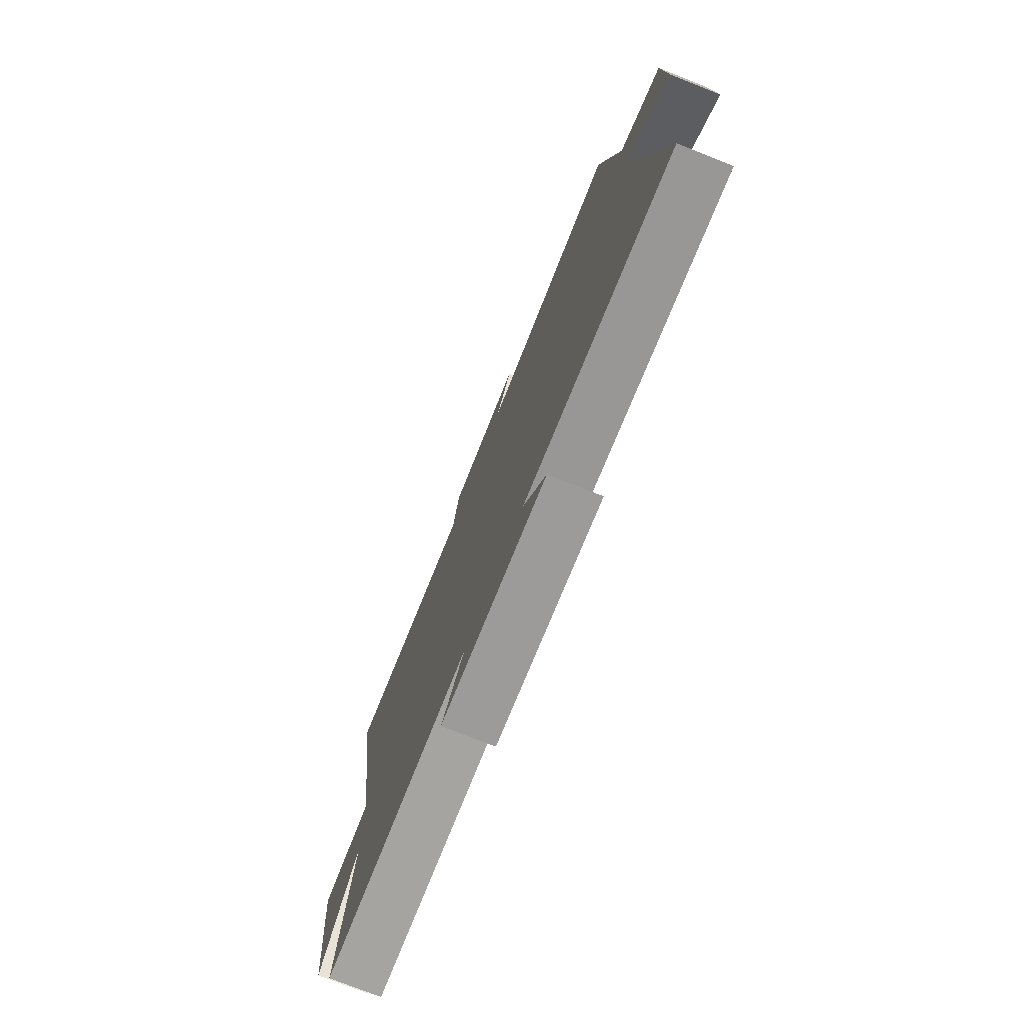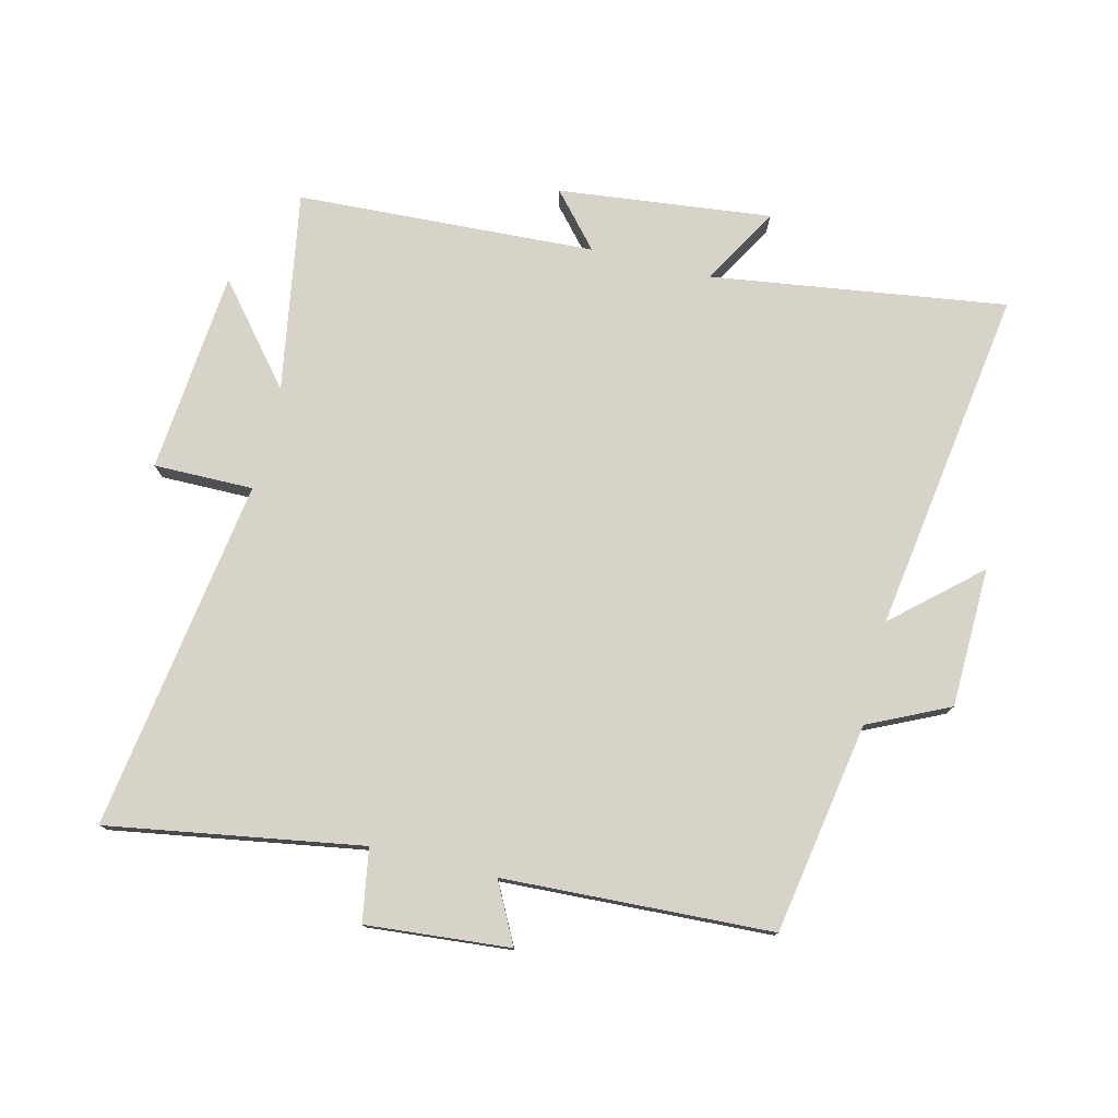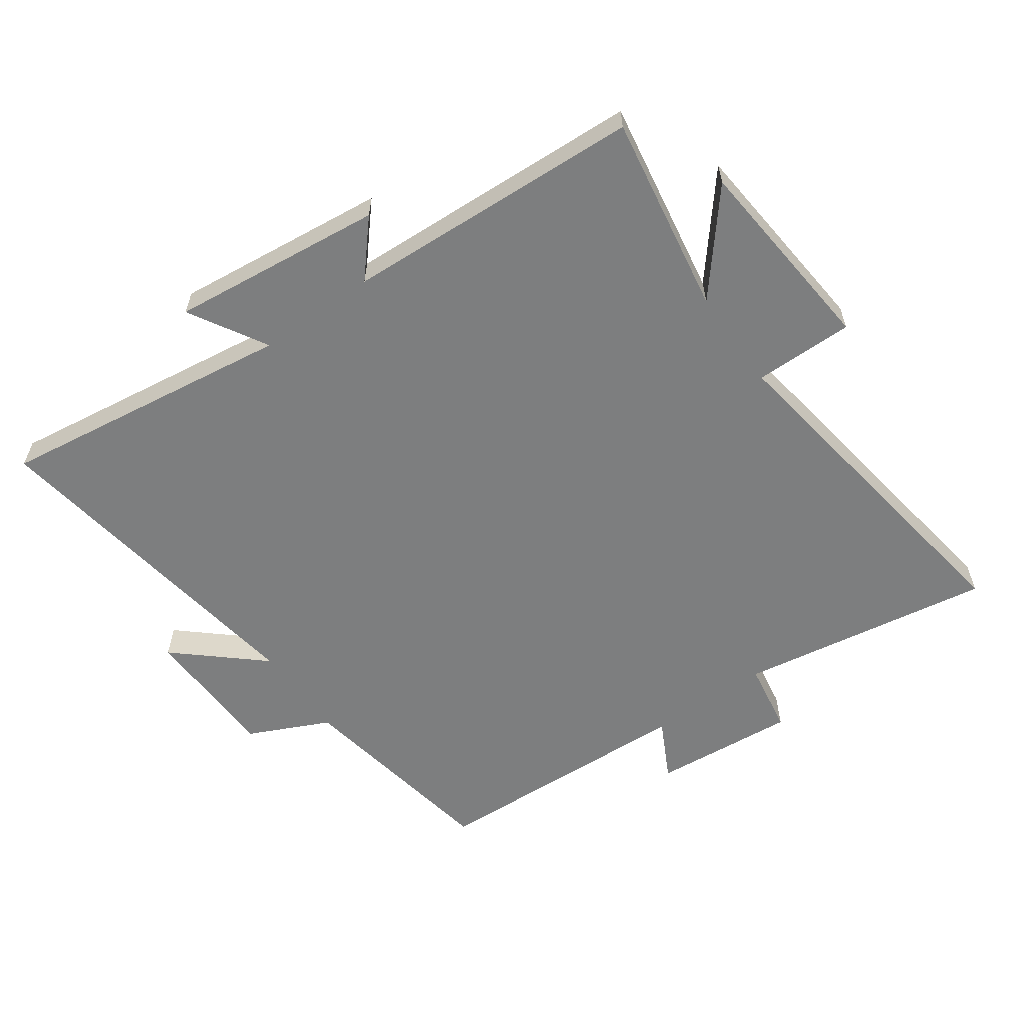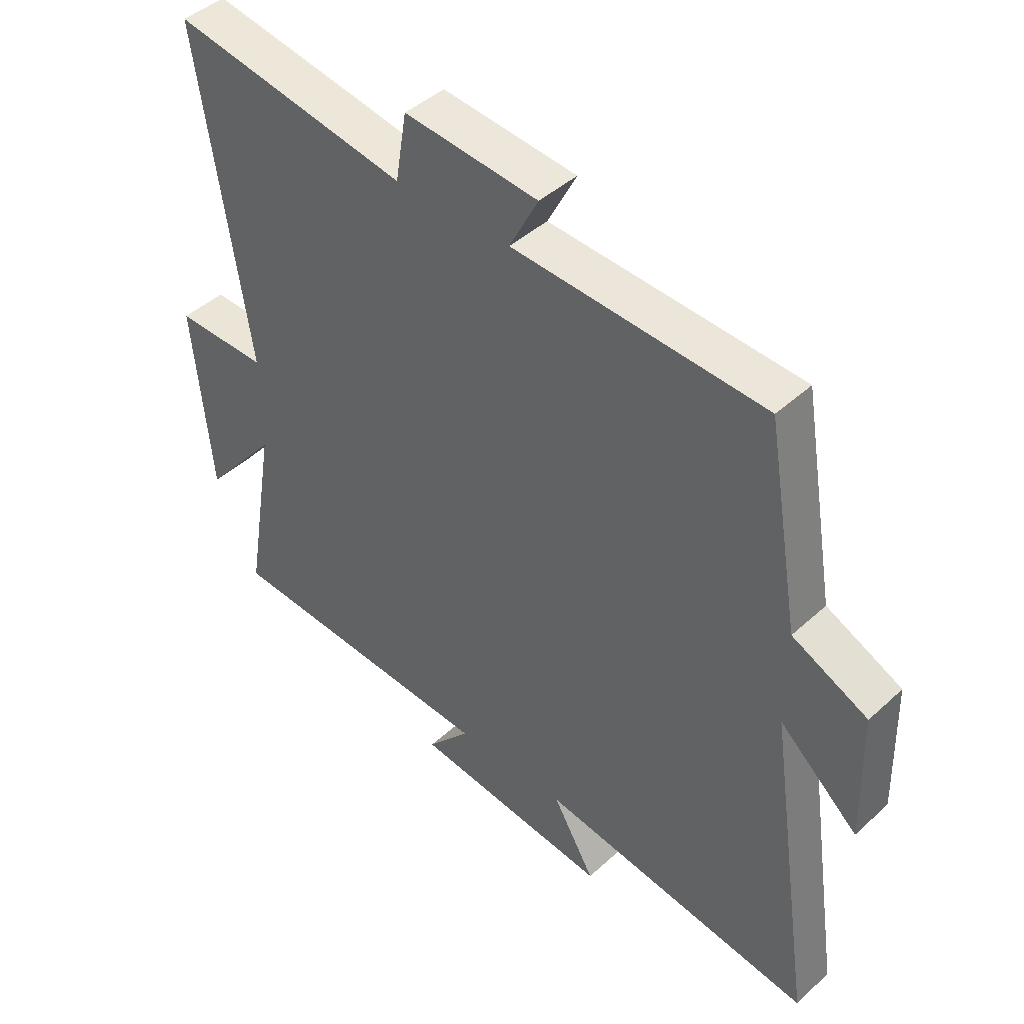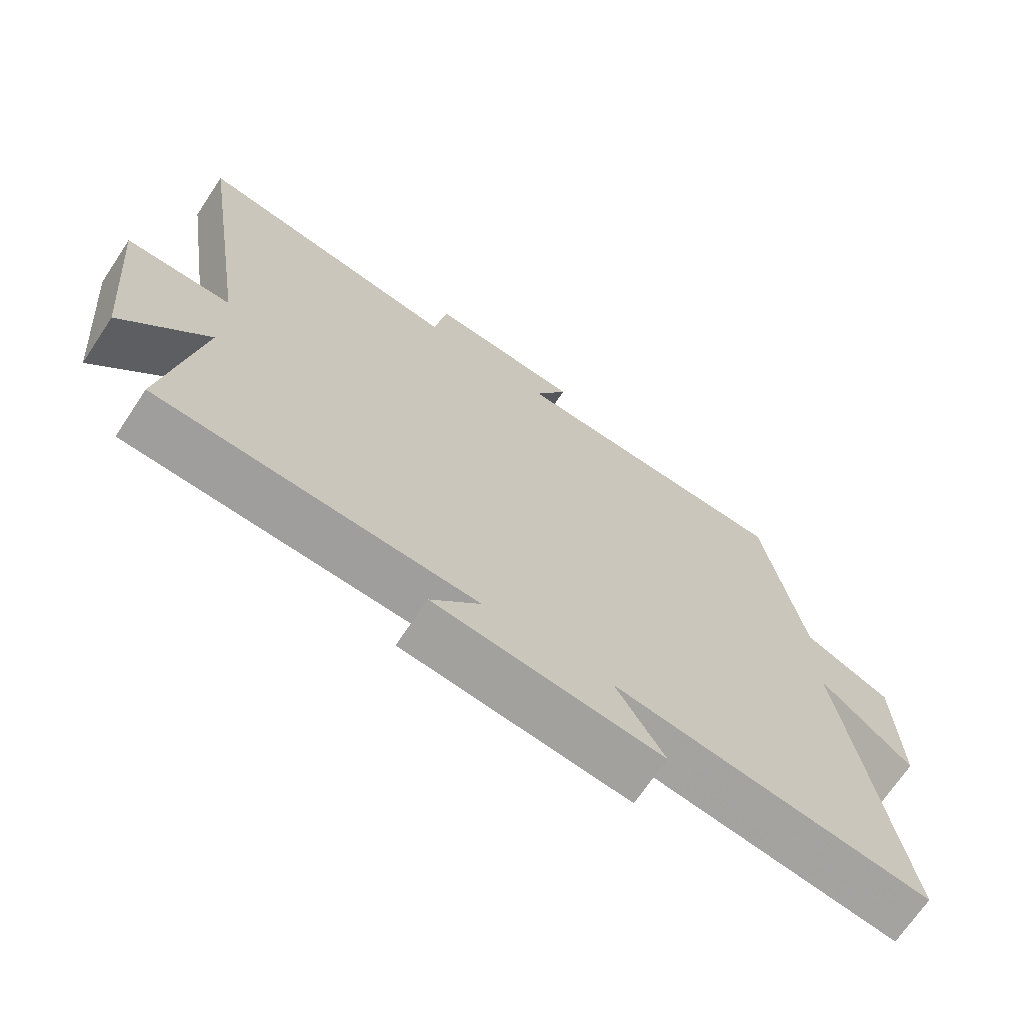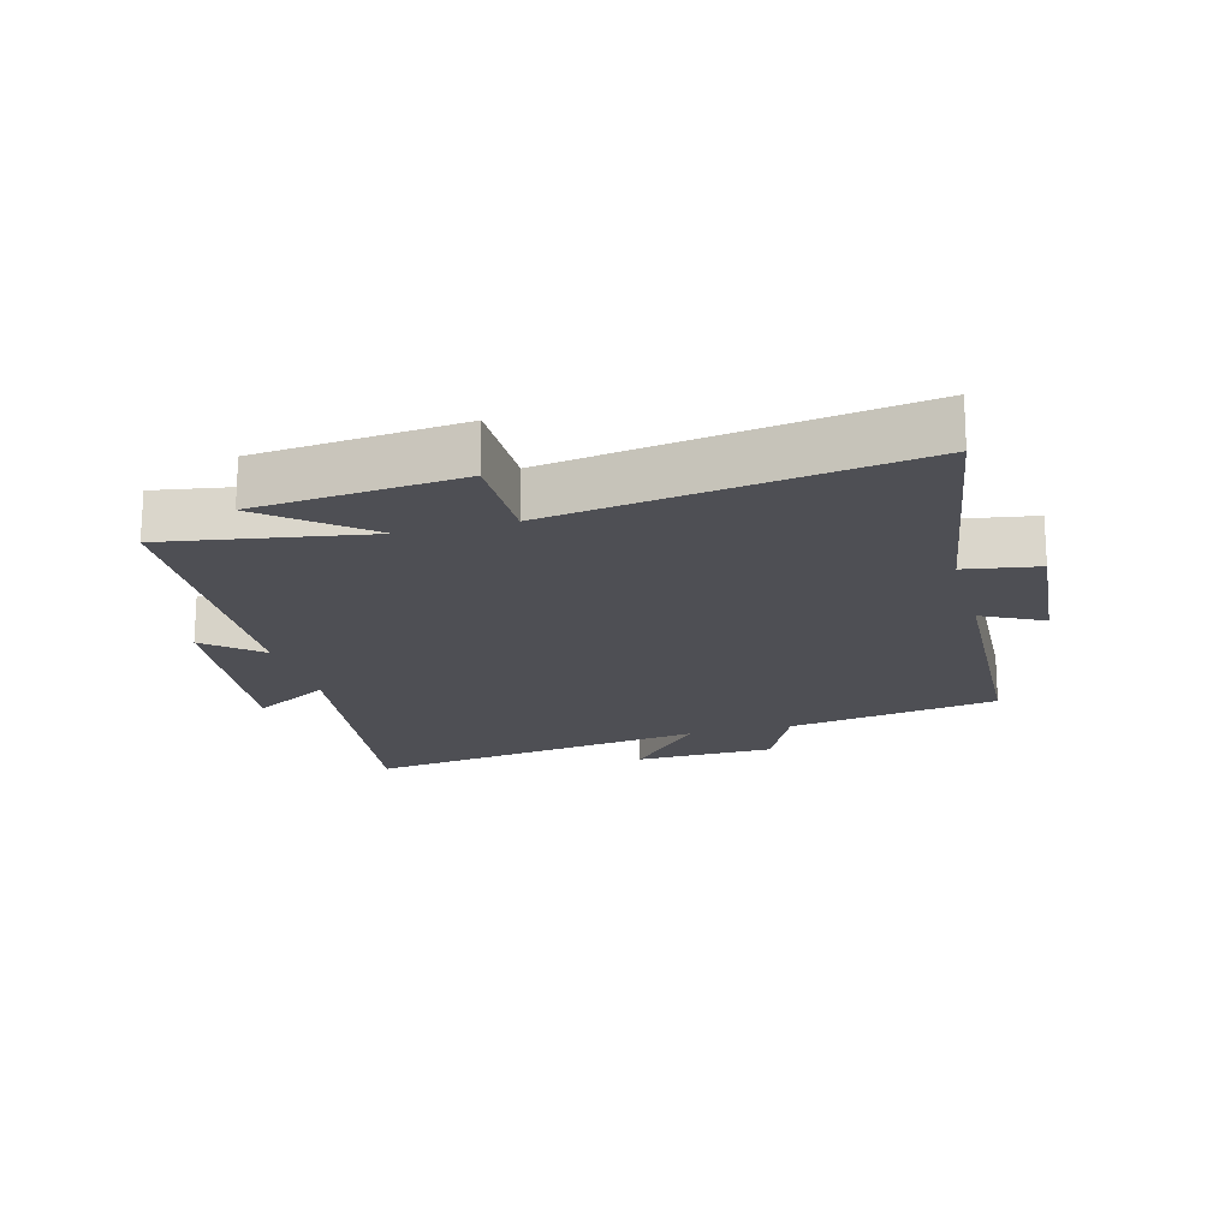
<metadata>
{"format":"obj","ext":"obj","renderer":"f3d","projection":"perspective","resolution":1024,"background":"white","views":[{"elev":-76.2,"azim":68.5,"up":"+Z"},{"elev":77.2,"azim":13.7,"up":"+Y"},{"elev":-59.3,"azim":-144.6,"up":"+Y"},{"elev":44.0,"azim":43.2,"up":"+Z"},{"elev":-69.6,"azim":-33.7,"up":"+Z"},{"elev":-18.3,"azim":-74.8,"up":"+Y"}]}
</metadata>
<code>
v -0.585 0.07 0.566
v -0.182 0.07 0.5
v -0.163 0.07 0.615
v 0.065 0.07 0.595
v 0.016 0.07 0.5
v 0.442 0.07 0.48
v 0.5 0.07 0.145
v 0.628 0.07 0.085
v 0.634 0.07 -0.137
v 0.5 0.07 -0.019
v 0.582 0.07 -0.566
v 0.113 0.07 -0.5
v 0.185 0.07 -0.623
v -0.153 0.07 -0.585
v -0.079 0.07 -0.5
v -0.553 0.07 -0.476
v -0.5 0.07 -0.159
v -0.628 0.07 -0.314
v -0.658 0.07 0.008
v -0.5 0.07 0.007
v -0.585 0 0.566
v -0.182 0 0.5
v -0.163 0 0.615
v 0.065 0 0.595
v 0.016 0 0.5
v 0.442 0 0.48
v 0.5 0 0.145
v 0.628 0 0.085
v 0.634 0 -0.137
v 0.5 0 -0.019
v 0.582 0 -0.566
v 0.113 0 -0.5
v 0.185 0 -0.623
v -0.153 0 -0.585
v -0.079 0 -0.5
v -0.553 0 -0.476
v -0.5 0 -0.159
v -0.628 0 -0.314
v -0.658 0 0.008
v -0.5 0 0.007
f 17 18 19 20
f 15 16 17
f 15 17 20
f 12 13 14 15
f 12 15 20 1
f 10 11 12 1
f 7 8 9 10
f 5 6 7 10
f 2 3 4 5
f 2 5 10
f 1 2 10
f 40 39 38 37
f 37 36 35
f 40 37 35
f 35 34 33 32
f 21 40 35 32
f 21 32 31 30
f 30 29 28 27
f 30 27 26 25
f 25 24 23 22
f 30 25 22
f 30 22 21
f 1 21 22 2
f 2 22 23 3
f 3 23 24 4
f 4 24 25 5
f 5 25 26 6
f 6 26 27 7
f 7 27 28 8
f 8 28 29 9
f 9 29 30 10
f 10 30 31 11
f 11 31 32 12
f 12 32 33 13
f 13 33 34 14
f 14 34 35 15
f 15 35 36 16
f 16 36 37 17
f 17 37 38 18
f 18 38 39 19
f 19 39 40 20
f 20 40 21 1

</code>
